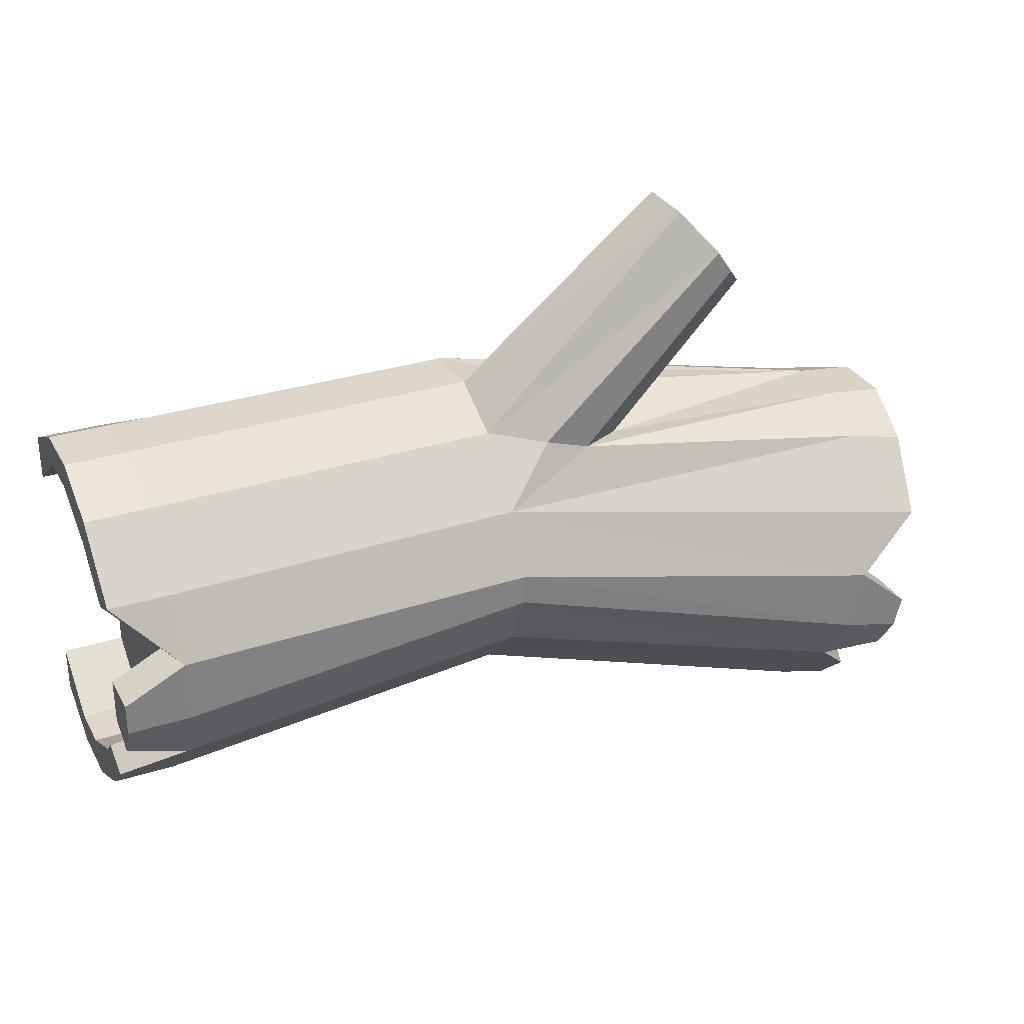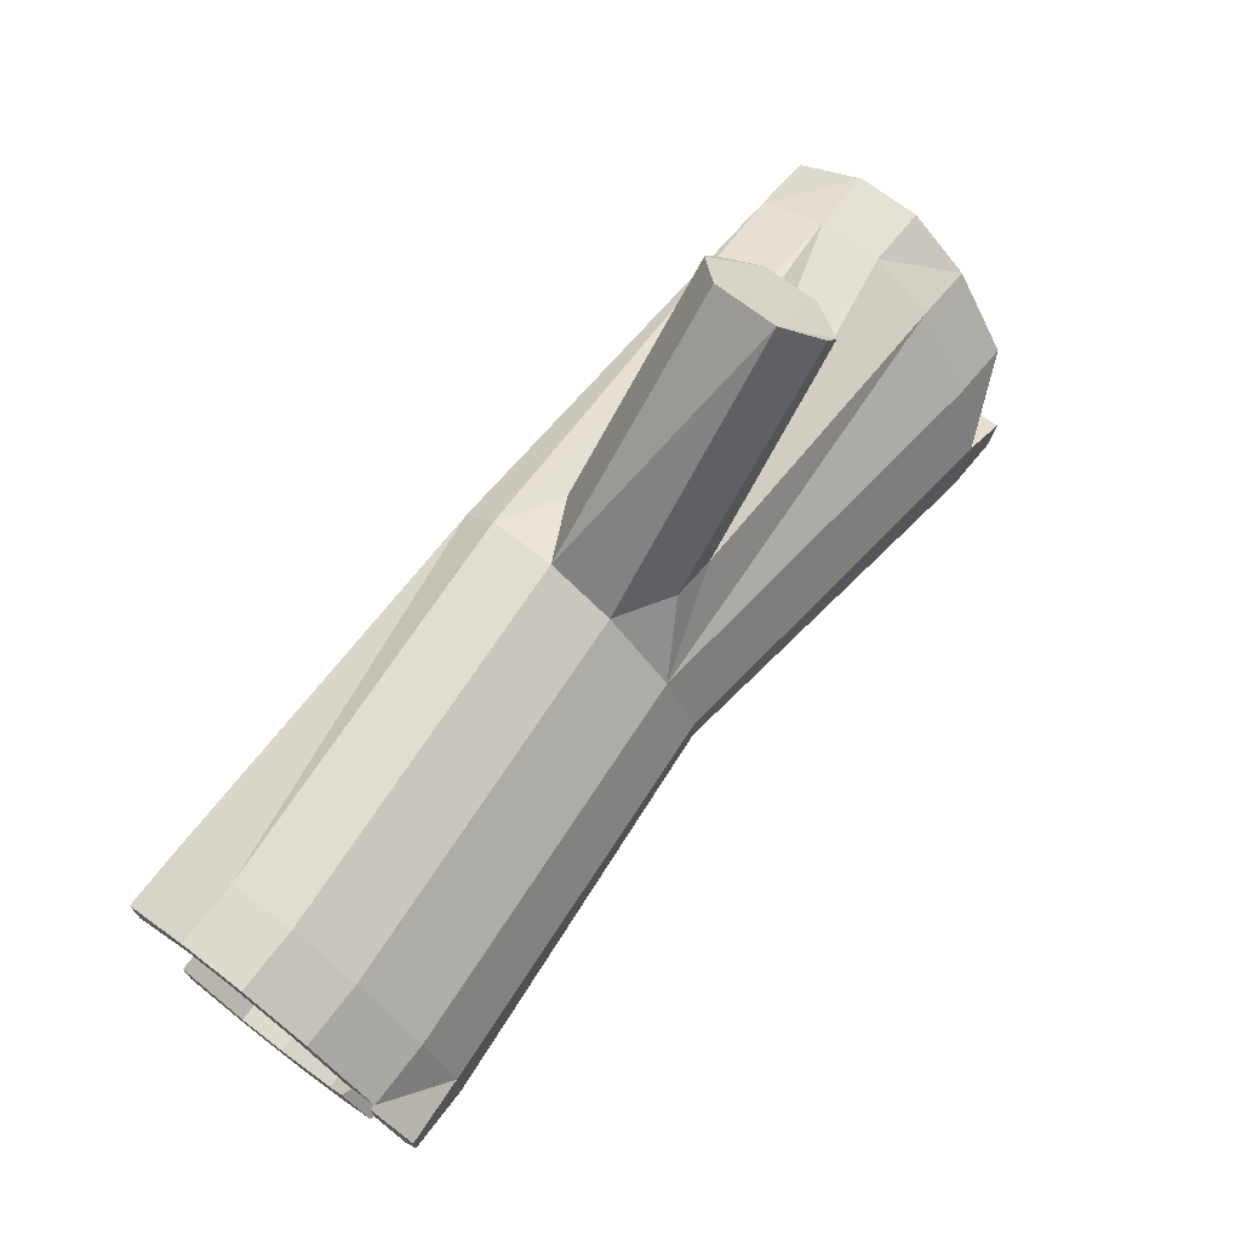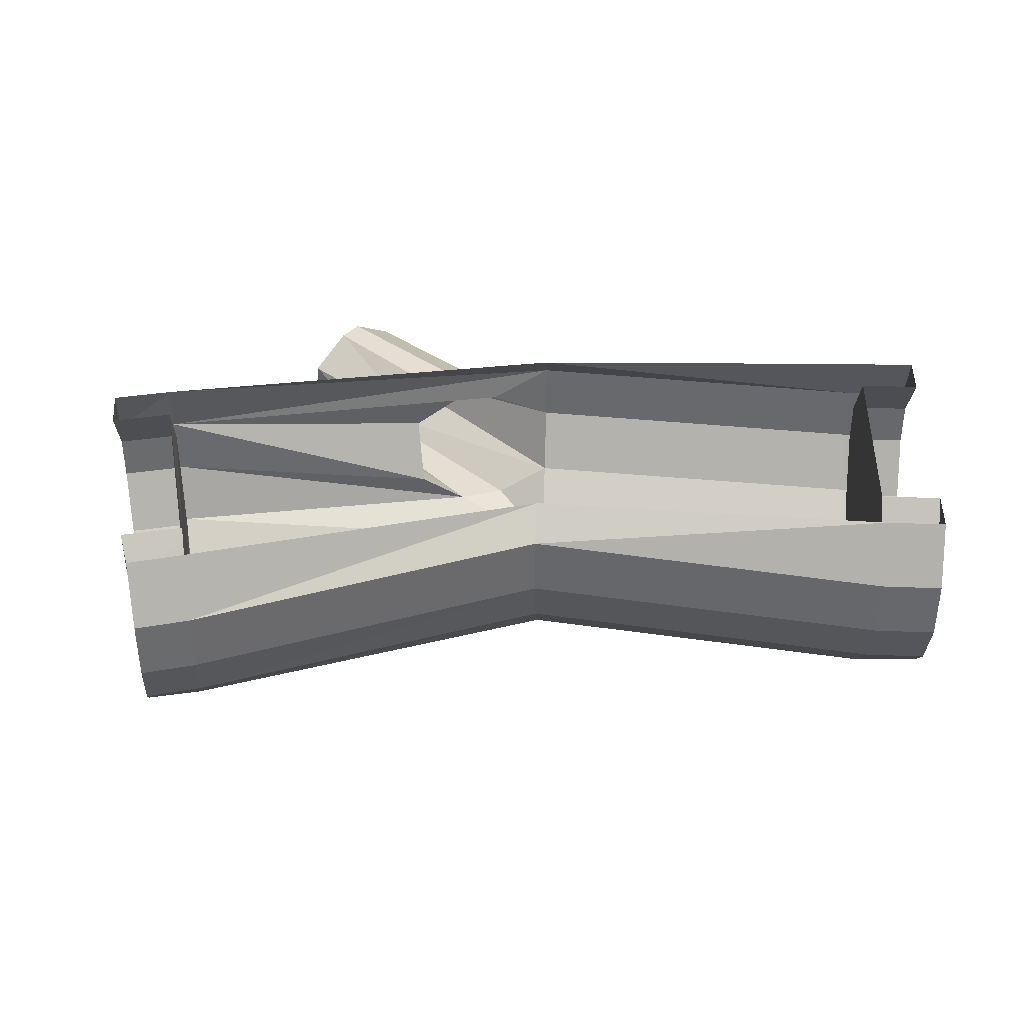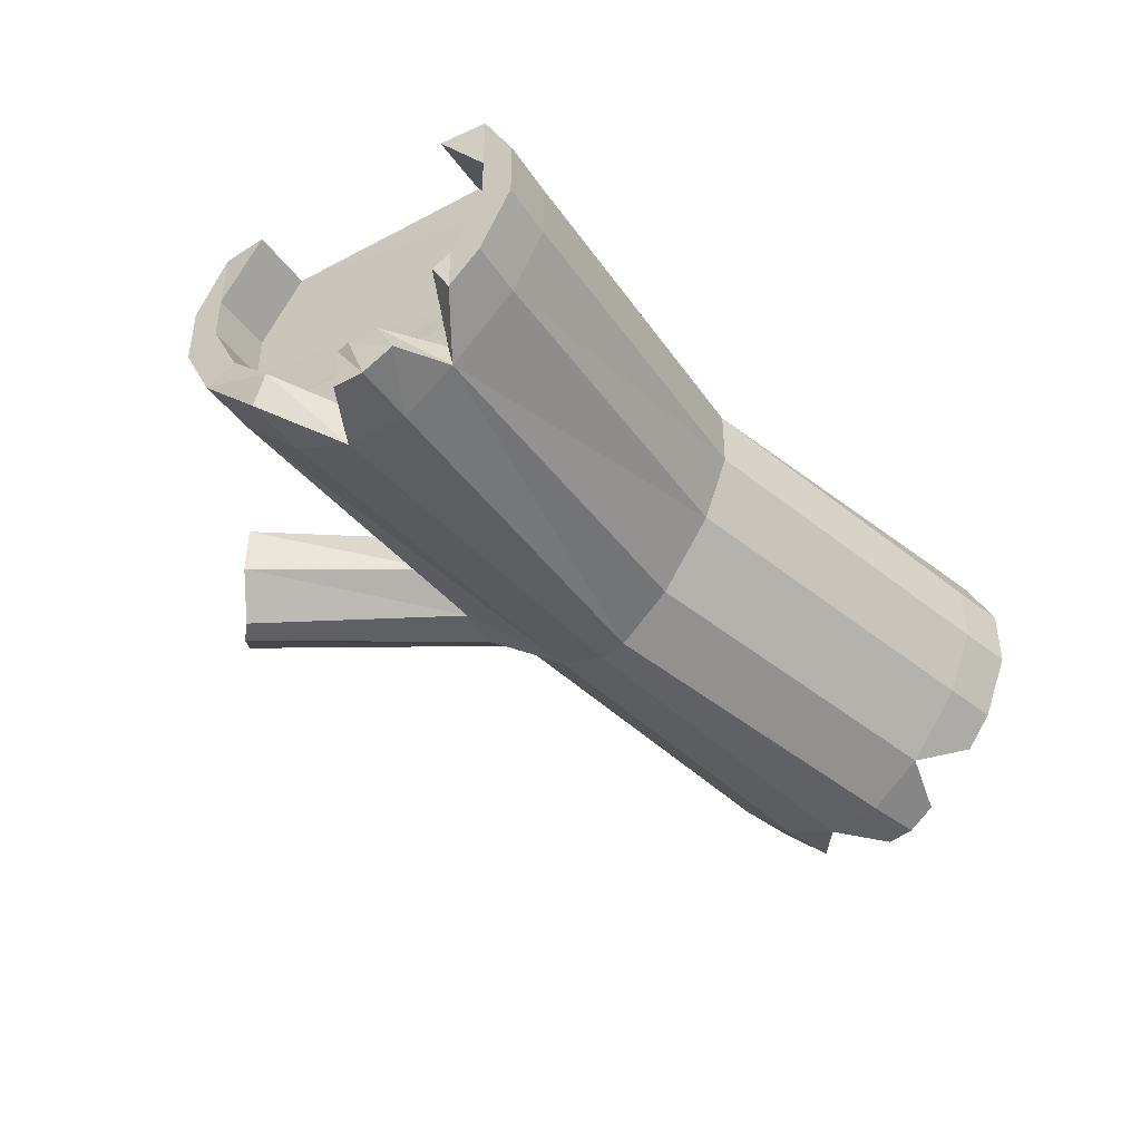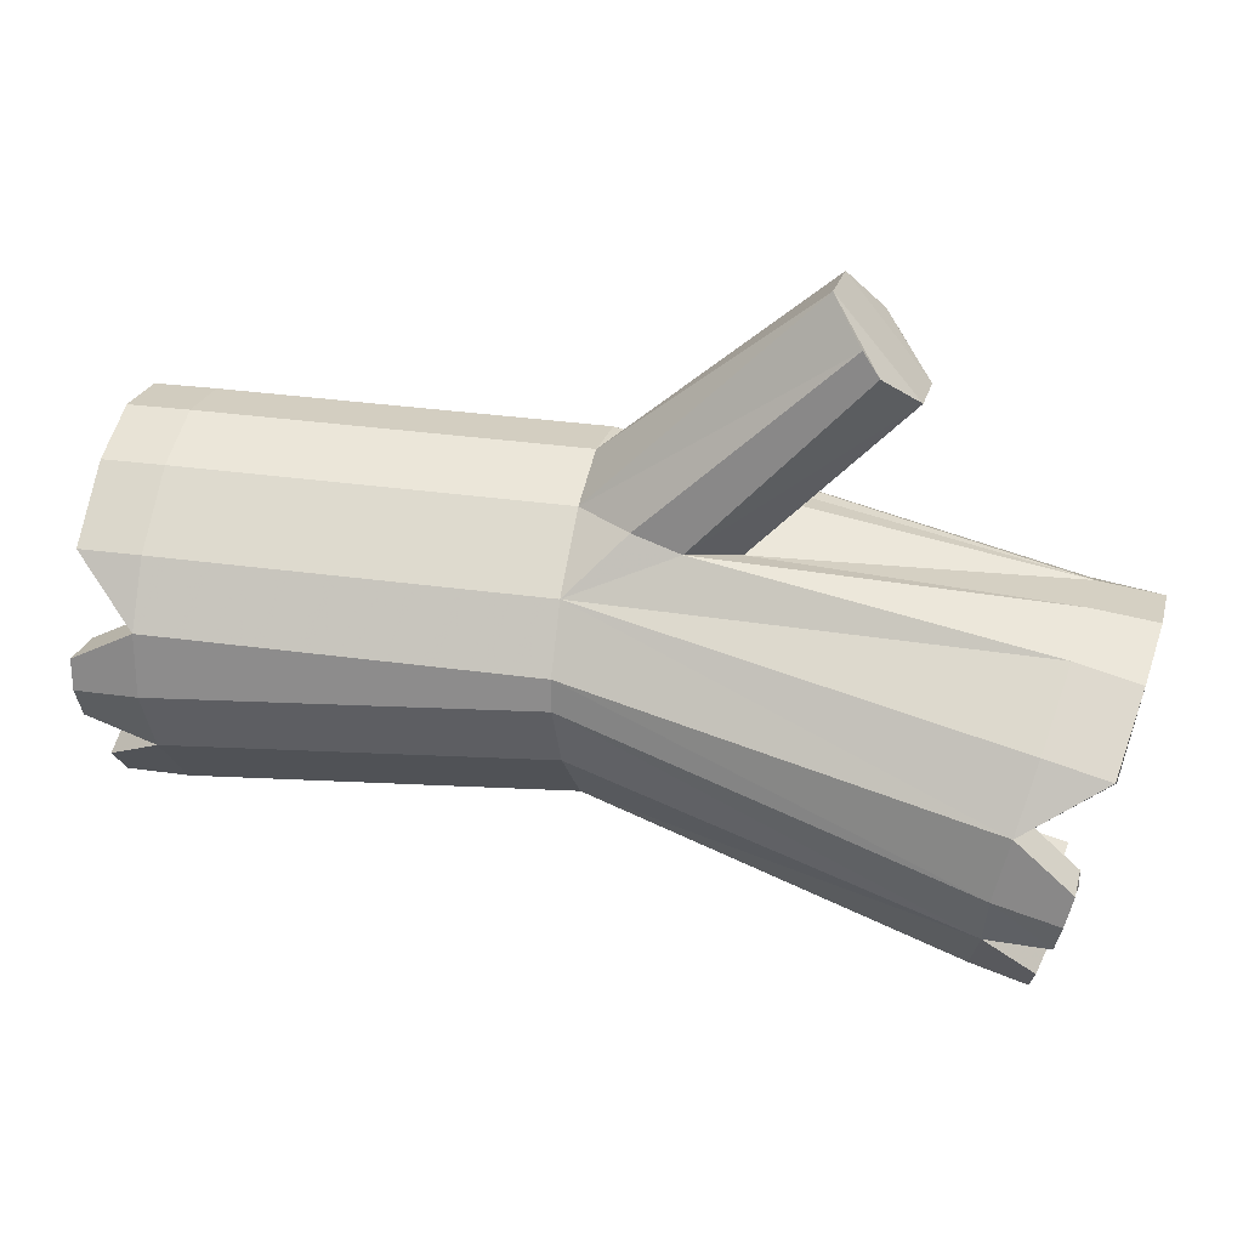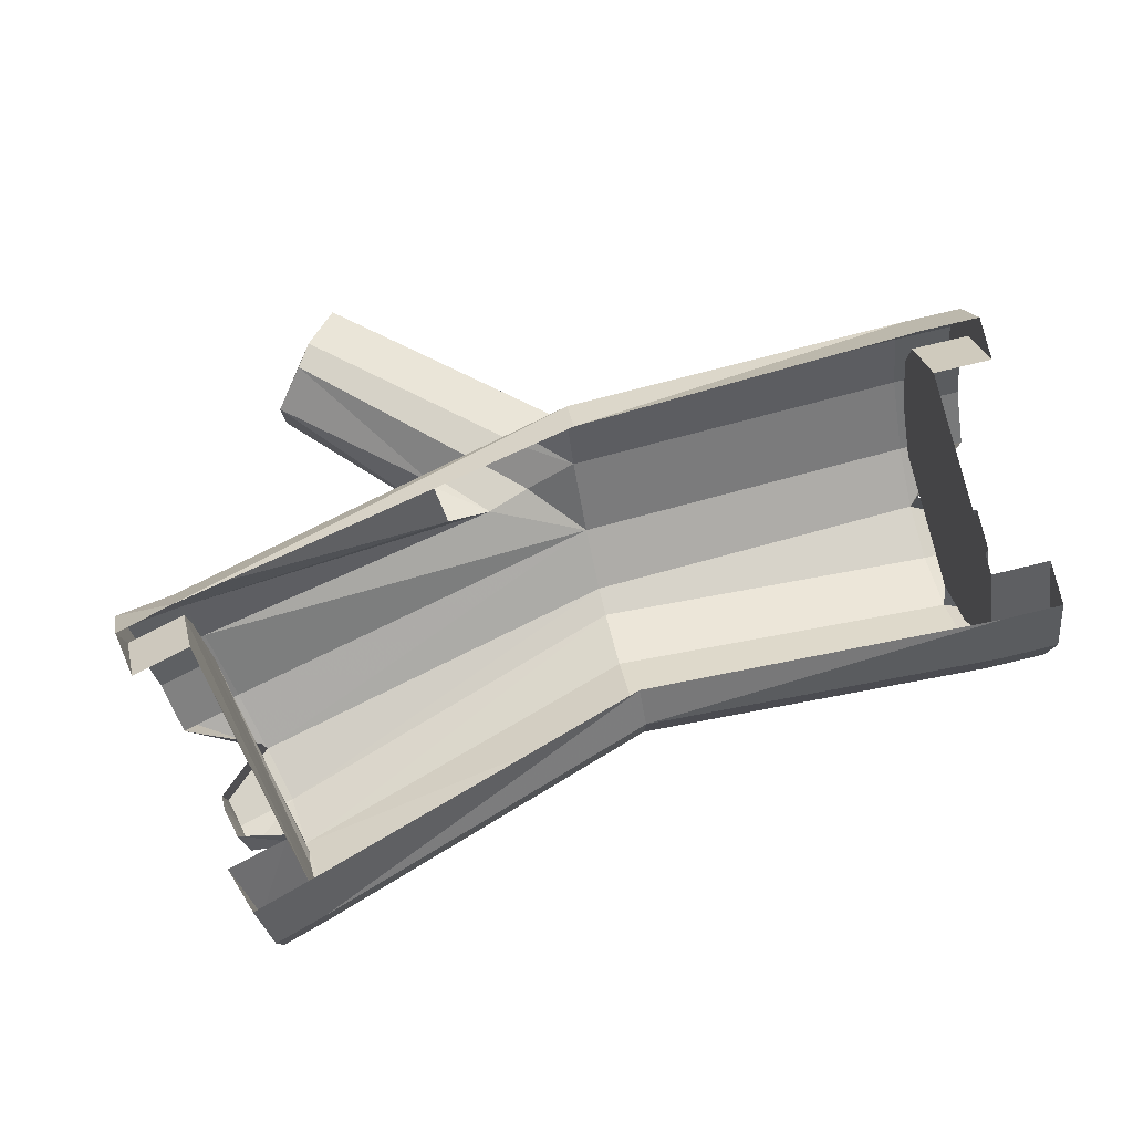
<metadata>
{"format":"obj","ext":"obj","renderer":"f3d","projection":"perspective","resolution":1024,"background":"white","views":[{"elev":30.6,"azim":-24.4,"up":"+Z"},{"elev":71.1,"azim":-52.5,"up":"+Z"},{"elev":37.2,"azim":-177.1,"up":"+Y"},{"elev":-42.4,"azim":136.8,"up":"+Y"},{"elev":23.9,"azim":14.2,"up":"+Z"},{"elev":78.5,"azim":166.5,"up":"+Y"}]}
</metadata>
<code>
o object/rotting_log
v -4 -32 5
v -4 -32 1
v 46 -36 -14
v 48 -36 -6
v -4 -28 13
v -52 -32 15
v -52 -36 7
v -52 -36 -1
v -4 -28 -7
v 45 -32 -21
v 53 -34 -20
v 54 -36 -16
v 55 -36 -12
v 55 -30 -12
v 48 -30 -6
v 58 -28 -2
v 58 -32 0
v 50 -32 2
v 52 -24 10
v 9 -24 18
v 3 -24 20
v -4 -20 21
v -52 -24 23
v -60 -24 23
v -60 -32 15
v -60 -28 13
v -52 -30 7
v -60 -36 3
v -60 -36 -1
v -52 -32 -9
v -52 -24 -17
v -4 -20 -15
v 43 -24 -29
v 50 -24 -31
v 51 -28 -27
v 52 -24 -25
v 45 -28 -20
v 54 -30 -18
v 55 -30 -14
v 60 -24 8
v 61 -16 12
v 53 -16 13
v 15 -20 17
v 34 -19 36
v 30 -24 40
v 28 -24 43
v 24 -20 48
v -4 -12 25
v -52 -16 27
v -60 -16 27
v -60 -14 23
v -60 -22 19
v -52 -22 19
v -52 -28 13
v -52 -22 -13
v -52 -24 -11
v -52 -28 -7
v -60 -24 -11
v -60 -30 -3
v -60 -34 -5
v -60 -30 1
v -60 -30 3
v 61 -8 12
v 53 -8 13
v 16 -12 21
v 34 -12 36
v 24 -12 48
v 60 0 8
v 52 0 10
v -4 -4 25
v 4 -8 23
v 10 -8 22
v 30 -8 40
v 28 -8 43
v 50 0 -31
v 49 -8 -35
v 42 -8 -33
v 43 0 -29
v -4 0 -15
v -4 -4 -19
v -52 0 -17
v -52 -8 -21
v -60 -8 -21
v -60 0 -17
v -60 0 -11
v -60 -8 -17
v -52 -8 -17
v -52 0 -11
v -52 -8 23
v -52 0 17
v -60 -8 23
v -60 0 17
v -60 -8 27
v -60 0 23
v -52 -8 27
v -52 0 23
v -4 0 21
v 49 -16 -35
v 42 -16 -33
v -4 -12 -19
v -52 -16 -21
v -60 -16 -21
v -60 -14 -17
v -52 -14 -17
v -52 -14 23
v -60 -24 -17
v -60 -22 -13
v 59 -22 4
v 60 -14 8
v 60 -8 8
v 59 0 2
v 50 -8 -31
v 52 0 -25
v 44 0 -23
v 43 -8 -29
v 50 -14 -31
v 51 -22 -27
v 44 -22 -25
v 44 -24 -23
v 50 -28 0
v 51 -22 6
v 43 -14 -29
v 52 -14 10
v 52 -8 10
v 51 0 4
v -60 -28 -13
f 1 2 3
f 1 3 4
f 1 4 5
f 1 5 6
f 1 6 7
f 1 7 2
f 2 7 8
f 2 8 9
f 2 9 10
f 2 10 3
f 3 10 11
f 3 11 12
f 3 12 4
f 4 12 13
f 4 13 14
f 4 14 15
f 4 15 16
f 4 16 17
f 4 17 18
f 4 18 5
f 5 18 19
f 5 19 20
f 5 20 21
f 5 21 22
f 5 22 6
f 6 22 23
f 6 23 24
f 6 24 25
f 6 25 7
f 7 25 26
f 7 26 27
f 7 27 28
f 7 28 8
f 8 28 29
f 8 29 30
f 8 30 9
f 9 30 31
f 9 31 32
f 9 32 10
f 10 32 33
f 10 33 34
f 10 34 35
f 10 35 36
f 10 36 37
f 10 37 38
f 10 38 11
f 11 38 39
f 11 39 12
f 12 39 14
f 12 14 13
f 17 40 19
f 17 19 18
f 40 41 42
f 40 42 19
f 19 42 20
f 20 42 43
f 20 43 44
f 20 44 45
f 20 45 21
f 21 45 46
f 21 46 22
f 22 46 47
f 22 47 48
f 22 48 23
f 23 48 49
f 23 49 50
f 23 50 24
f 24 50 51
f 24 51 52
f 24 52 25
f 25 52 26
f 26 52 53
f 26 53 54
f 54 53 55
f 54 55 56
f 54 56 57
f 57 56 58
f 57 58 30
f 57 30 59
f 59 30 60
f 59 60 29
f 59 29 61
f 61 29 28
f 61 28 62
f 62 28 27
f 41 63 64
f 41 64 42
f 42 64 43
f 43 64 65
f 43 65 66
f 43 66 44
f 44 66 67
f 44 67 47
f 44 47 45
f 45 47 46
f 63 68 69
f 63 69 64
f 64 69 70
f 64 70 71
f 64 71 72
f 64 72 65
f 65 72 73
f 65 73 66
f 66 73 74
f 66 74 67
f 67 74 71
f 67 71 48
f 67 48 47
f 75 76 77
f 75 77 78
f 78 77 79
f 79 77 80
f 79 80 81
f 81 80 82
f 81 82 83
f 81 83 84
f 84 83 85
f 85 83 86
f 85 86 87
f 85 87 88
f 88 87 89
f 88 89 90
f 90 89 91
f 90 91 92
f 92 91 93
f 92 93 94
f 94 93 95
f 94 95 96
f 96 95 97
f 97 95 70
f 97 70 69
f 76 98 99
f 76 99 77
f 77 99 80
f 80 99 100
f 80 100 82
f 82 100 101
f 82 101 102
f 82 102 83
f 83 102 86
f 86 102 103
f 86 103 104
f 86 104 87
f 87 104 105
f 87 105 89
f 89 105 51
f 89 51 91
f 91 51 50
f 91 50 93
f 93 50 49
f 93 49 95
f 95 49 70
f 70 49 48
f 70 48 71
f 98 34 33
f 98 33 99
f 99 33 100
f 100 33 32
f 100 32 101
f 101 32 31
f 101 31 106
f 101 106 102
f 102 106 107
f 102 107 103
f 103 107 55
f 103 55 104
f 104 55 53
f 104 53 105
f 105 53 52
f 105 52 51
f 16 108 40
f 16 40 17
f 108 109 41
f 108 41 40
f 109 110 63
f 109 63 41
f 110 111 68
f 110 68 63
f 112 76 75
f 112 75 113
f 112 113 114
f 112 114 115
f 112 115 116
f 112 116 76
f 76 116 98
f 98 116 34
f 34 116 117
f 34 117 35
f 35 117 36
f 36 117 118
f 36 118 119
f 36 119 37
f 37 119 120
f 120 119 121
f 120 121 108
f 120 108 16
f 115 122 116
f 116 122 117
f 117 122 118
f 118 122 123
f 118 123 121
f 118 121 119
f 111 110 124
f 111 124 125
f 125 124 115
f 125 115 114
f 110 109 123
f 110 123 124
f 124 123 122
f 124 122 115
f 109 108 121
f 109 121 123
f 31 30 126
f 31 126 106
f 106 126 58
f 106 58 107
f 107 58 56
f 107 56 55
f 30 29 60
f 126 30 58
f 72 71 74
f 72 74 73

</code>
